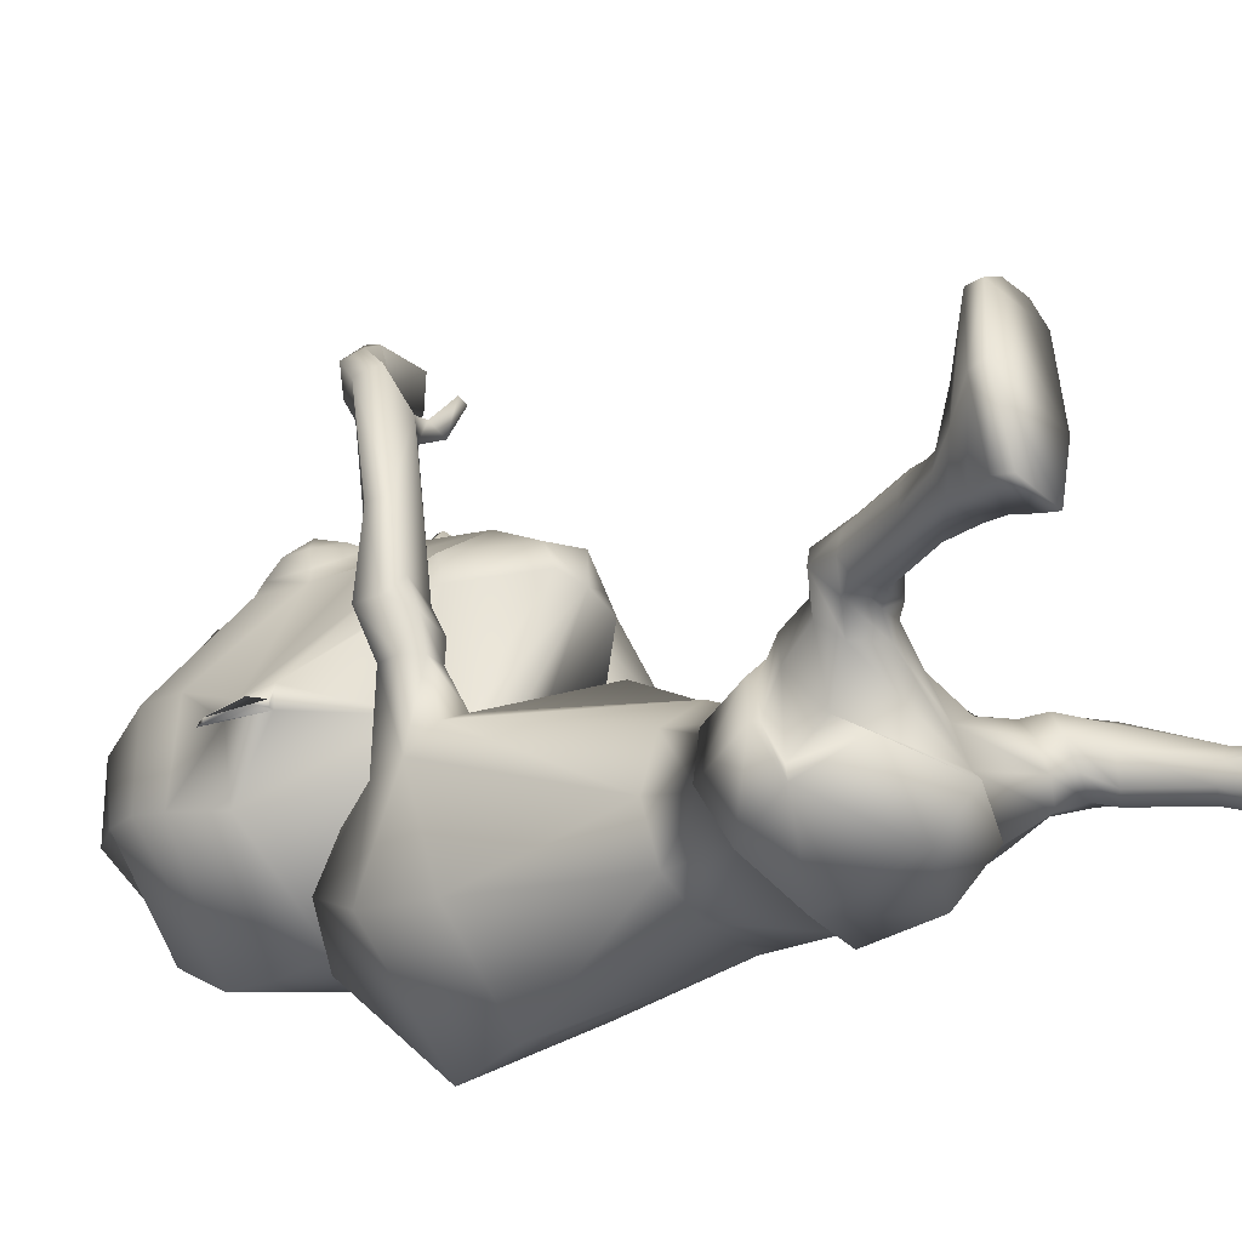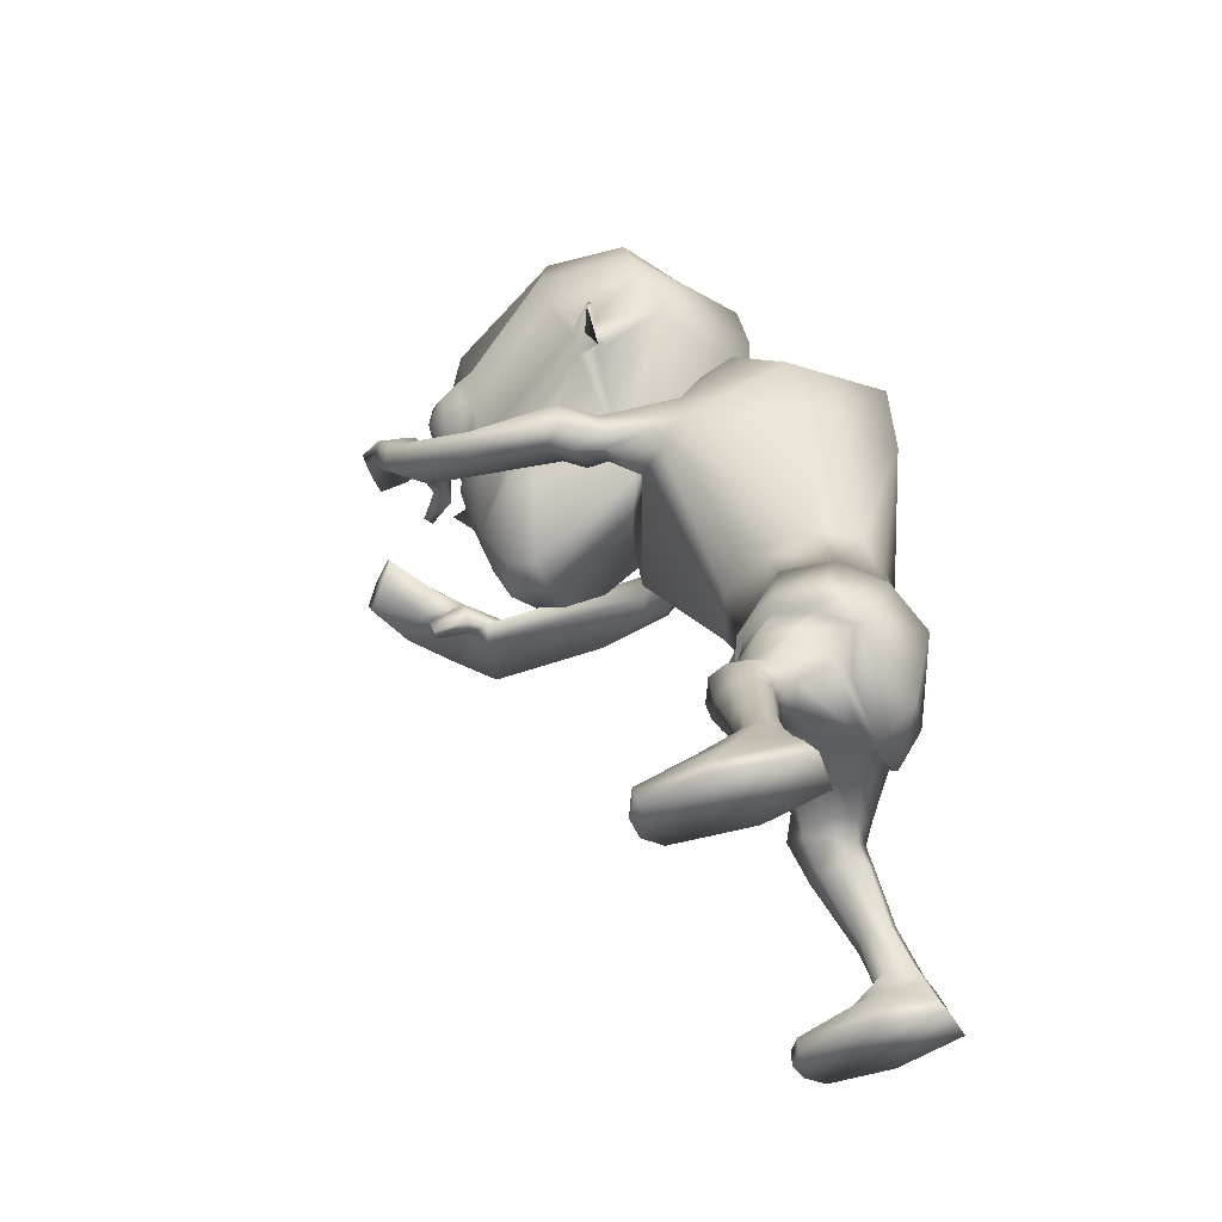
<metadata>
{"format":"obj","ext":"obj","renderer":"f3d","projection":"perspective","resolution":1024,"background":"white","views":[{"elev":-37.2,"azim":-49.9,"up":"+Z"},{"elev":-44.9,"azim":118.5,"up":"+Y"}]}
</metadata>
<code>
o untitled2:Mesh1.001
v 2.298 10.37 4.514
v 2.234 10.02 4.155
v 2.812 11.15 3.085
v 2.75 11.83 3.237
v 1.622 9.38 5.499
v 1.413 8.724 5.109
v 2.257 9.509 4.663
v 0.5492 3.405 -0.1972
v 1.713 3.952 -0.2851
v 2.066 3.447 0.1257
v 1.722 3.257 0.3079
v 1.566 10.18 6.457
v 1.707 10.2 6.538
v 1.609 10.39 6.516
v 1.513 10.37 6.459
v 3.002 12.09 2.832
v 3.04 11.98 2.809
v 3.019 11.99 2.731
v 2.998 12.12 2.763
v 2.73 13.26 2.182
v 0.5605 13.66 1.318
v 0.6103 14.57 2.016
v 2.536 13.87 2.416
v 0.6768 15.03 2.896
v 1.885 14.88 3.066
v 2.968 11 2.643
v 2.927 11.02 2.562
v 2.971 11.4 2.784
v 2.991 11.39 2.865
v 2.747 11.99 2.999
v 2.701 11.21 2.795
v 1.955 12.73 5.73
v 1.347 12.24 6.282
v 1.507 12.21 6.31
v 2.088 12.57 5.984
v 1.262 11.41 6.164
v 1.449 11.48 6.231
v 1.756 11.05 5.786
v 1.898 11.18 5.973
v 2.37 11.55 5.241
v 2.362 11.58 5.484
v 2.524 12.29 5.277
v 2.481 12.24 5.534
v 1.879 12.03 6.373
v 2.206 12.23 6.188
v 1.841 11.65 6.332
v 2.035 11.41 6.102
v 2.399 11.65 5.828
v 2.441 12.05 5.872
v 2.23 11.82 6.233
v 2.05 4.729 -0.2833
v 1.598 4.461 -0.8613
v 1.301 5.396 -1.048
v 1.828 5.631 -0.4795
v 0.7904 4.302 1.839
v 0.9198 4.298 1.709
v 1.091 4.685 1.594
v 0.8042 4.696 1.88
v 1.374 5.612 1.053
v 1.221 5.121 1.343
v 1.259 4.652 1.395
v 1.881 4.839 1.036
v 1.634 4.521 -0.6011
v 1.464 3.698 -0.4376
v 0.5273 3.283 -0.3779
v 1.82 4.811 0.9546
v 1.992 4.898 0.4178
v 2.113 4.945 0.4141
v 1.81 5.724 0.2867
v 1.336 5.622 0.9186
v 1.909 5.745 0.3257
v 1.727 5.641 -0.4943
v 1.938 4.694 -0.1924
v 1.205 5.416 -0.8962
v 0.3462 5.289 -1.049
v 0.3222 5.211 -1.217
v 1.21 4.622 1.214
v 1.205 5.392 1.334
v 1.158 5.063 1.538
v 0.3988 6.585 -0.6902
v 1.215 6.524 -0.7038
v 0.6976 5.492 1.435
v 1.442 6.192 1.384
v 0.725 6.057 1.736
v 1.875 6.322 0.6226
v 1.808 6.425 -0.2236
v 0.4311 9.025 -1.138
v 1.799 9.001 -0.2883
v 1.616 9.26 2.608
v 0.733 7.844 3.075
v 2.058 9.157 2.043
v 2.14 9.53 1.639
v 0.657 10.12 -1.143
v 1.946 10.07 -0.0496
v 1.459 9.865 2.611
v 0.7228 8.626 3.203
v 1.628 11.65 7.61
v 1.464 11.93 7.305
v 1.385 11.73 7.195
v 1.576 11.51 7.551
v 2.05 10.12 1.679
v 0.5829 11.97 0.8907
v 1.484 11.35 1.046
v 1.281 9.825 2.592
v 0.7185 8.969 3.206
v 1.637 10.25 2.008
v 1.546 10.33 2.02
v 1.828 10.68 1.467
v 0.456 3.877 -0.9416
v 2.214 4.148 0.03884
v 1.921 4.351 1.002
v 2.255 4.337 0.5918
v 1.103 4.241 1.295
v 1.598 3.985 1.283
v 1.971 3.761 1.241
v 2.25 3.84 0.9501
v 2.364 3.82 0.6714
v 2.32 3.678 0.3002
v 0.6471 3.658 0.5253
v 1.672 3.353 0.7564
v 1.275 3.8 1.014
v 1.727 3.581 1.129
v 3.063 0.4967 1.609
v 4.016 0.4613 1.504
v 3.752 0.466 1.736
v 3.361 0.48 1.798
v 2.385 3.236 0.3137
v 2.004 3.095 0.418
v 2.739 3.417 0.5071
v 2.587 3.532 1.157
v 2.74 3.491 0.8205
v 2.208 3.454 1.394
v 1.842 3.258 1.14
v 1.775 3.104 0.7632
v 2.577 3.01 0.254
v 2.319 2.837 0.2657
v 2.804 3.079 0.4413
v 2.71 2.948 1.026
v 2.837 3.028 0.7376
v 2.491 2.856 1.174
v 2.22 2.793 0.9825
v 2.17 2.767 0.6263
v 2.952 2.118 0.07455
v 2.685 1.982 0.1062
v 3.157 2.144 0.224
v 3.231 1.983 0.5911
v 3.258 2.085 0.4096
v 3.009 1.844 0.6463
v 2.767 1.829 0.5716
v 2.64 1.862 0.3473
v 3.299 1.499 -0.1657
v 2.85 1.435 -0.09226
v 3.516 1.524 0.02594
v 3.421 1.405 0.3874
v 3.549 1.476 0.2446
v 3.231 1.303 0.4794
v 3.022 1.27 0.469
v 2.843 1.314 0.2946
v 3.412 1.214 -0.3207
v 2.937 1.121 -0.2467
v 3.759 1.136 0.2077
v 3.582 1.067 1.036
v 3.779 1.097 0.7765
v 3.332 1.086 1.159
v 3.115 1.047 0.8517
v 2.868 1.068 0.4046
v 3.363 0.7144 1.797
v 3.727 0.6982 1.741
v 4.022 0.6901 1.552
v 3.961 0.7391 0.4927
v 3.543 0.9396 -0.5267
v 2.881 0.8484 -0.4028
v 2.788 0.7721 0.4261
v 3.071 0.7262 1.619
v 3.981 0.4882 0.4729
v 3.515 0.7137 -0.6989
v 2.875 0.6477 -0.5779
v 2.838 0.5155 0.4091
v 2.337 9.277 2.861
v 2.046 9.331 2.957
v 2.592 9.764 2.804
v 2.561 9.433 2.765
v 1.952 9.729 2.993
v 2.228 9.961 2.935
v 2.066 9.708 3.329
v 2.479 10.02 3.232
v 3.091 9.781 3.291
v 3.015 9.348 3.264
v 2.633 9.155 3.241
v 2.14 9.256 3.272
v 2.743 9.917 3.514
v 2.367 9.674 3.521
v 2.539 10.29 5.591
v 2.967 10.48 5.869
v 3.244 9.303 4.681
v 3.363 9.636 4.678
v 3.206 10.35 6.295
v 3.048 10.02 6.451
v 2.42 9.281 3.54
v 2.85 9.224 3.618
v 2.418 10.1 6.051
v 2.218 10.22 5.794
v 0.717 4.022 1.417
v 0.6697 3.827 0.9568
v 2.276 10.97 6.029
v 2.707 11.06 6.312
v 2.949 10.93 6.685
v 1.927 10.7 5.935
v 2.769 10.74 6.88
v 2.21 10.61 6.211
v 2.068 11.87 6.6
v 2.309 11.7 6.997
v 2.466 11.42 7.335
v 2.06 11.34 6.814
v 1.867 11.62 6.49
v 2.326 11.24 7.316
v 2.108 10.21 6.112
v 1.821 10.18 5.958
v 1.898 10.53 6.185
v 1.706 10.52 6.074
v 1.241 12.03 6.918
v 1.31 12.14 6.977
v 1.261 9.86 2.896
v 0.728 9.41 3.314
v 1.279 10.05 2.368
v 0.6281 11.97 1.5
v 1.3 11.3 1.492
v 0.6399 11.55 1.774
v 1.034 11.1 1.718
v 1.456 10.76 1.678
v 0.6267 10.04 2.182
v 1.386 10.46 2.443
v 0.6079 11.21 1.738
v 0.5555 11.96 1.138
v 2.487 11.83 1.78
v 0.8357 8.492 4.727
v 1.35 8.512 4.61
v 1.613 10.08 2.993
v 0.5507 12.78 1.132
v 2.754 12.63 1.931
v 0.8835 8.558 5.332
v 0.9715 12.19 6.468
v 0.9604 11.39 6.284
v 2.901 13.4 3.819
v 2.959 12.61 3.564
v 1.446 13.26 6.406
v 0.9726 13.28 6.538
v 2.381 14.52 3.948
v 0.7681 15.08 4.065
v 2.001 13.57 5.842
v 2.168 9.416 4.198
v 0.8861 14.59 5.537
v 0.9106 9.261 5.663
v 2.207 10.78 5.24
v 1.733 10.46 5.854
v 1.143 10.75 6.073
v 1.068 10.82 6.251
v 0.977 10.89 6.461
v 0.9473 10.41 6.068
v 0.9546 11.02 6.182
v 0.789 5.07 1.837
v 0.756 5.343 1.726
v 1.034 4.114 1.389
v 0.7308 5.52 1.656
v 0.9885 4.261 1.501
v 1.116 11.24 6.141
v 0.9579 11.23 6.239
v -0.6214 10.38 4.748
v -1.275 11.83 3.555
v -1.354 11.15 3.418
v -0.6159 10.03 4.388
v 0.1862 9.389 5.618
v -0.5624 9.525 4.896
v 0.3278 8.73 5.2
v -0.7644 3.321 0.5225
v -1.169 3.578 0.4493
v -0.8297 4.044 0.01131
v -0.0946 9.584 7.412
v -0.04062 9.768 7.484
v -0.1467 9.774 7.523
v -0.2503 9.598 7.466
v -1.588 12.08 3.196
v -1.596 12.11 3.127
v -1.619 11.99 3.099
v -1.628 11.98 3.179
v -1.444 13.23 2.51
v -1.222 13.85 2.71
v -0.4881 14.86 3.252
v -1.577 11 3.008
v -1.566 11.39 3.229
v -1.559 11.4 3.146
v -1.55 11.02 2.921
v -1.311 11.98 3.32
v -1.29 11.21 3.114
v -0.1174 12.72 5.894
v -0.2078 12.56 6.166
v 0.4184 12.21 6.397
v 0.5717 12.24 6.343
v 0.4682 11.48 6.307
v 0.6436 11.4 6.212
v -0.01096 11.18 6.122
v 0.1036 11.05 5.915
v -0.5451 11.57 5.713
v -0.589 11.54 5.473
v -0.6623 12.23 5.783
v -0.7446 12.28 5.535
v -0.2902 12.23 6.385
v 0.06221 12.02 6.517
v 0.09645 11.65 6.469
v -0.1276 11.41 6.272
v -0.5304 11.64 6.058
v -0.569 12.05 6.11
v -0.3039 11.81 6.434
v -1.062 4.832 0.1532
v -0.8196 5.716 -0.05374
v -0.5311 5.457 -0.7659
v -0.8269 4.563 -0.5387
v 0.4293 4.665 1.696
v 0.6161 4.293 1.756
v 0.05955 5.534 1.273
v -0.4931 4.825 1.378
v 0.2001 4.611 1.546
v 0.2473 5.058 1.491
v -0.7883 4.619 -0.2814
v -0.586 3.744 -0.1989
v -0.4683 4.8 1.278
v -0.8886 4.993 0.8511
v -0.7838 4.939 0.8114
v -0.5583 5.742 0.6757
v -0.632 5.77 0.7482
v 0.05334 5.552 1.132
v -0.7346 5.705 -0.1022
v -0.9373 4.786 0.2011
v -0.3968 5.453 -0.6538
v 0.1815 4.579 1.351
v 0.3603 5.021 1.663
v 0.2679 5.312 1.486
v -0.3622 6.507 -0.4961
v -0.05125 6.148 1.583
v -0.6406 6.29 0.9737
v -0.7912 6.405 0.1252
v -0.9234 8.963 -0.06953
v -0.2063 9.286 2.781
v -0.7596 9.176 2.335
v -0.9269 9.55 1.941
v -1.04 10.06 0.1774
v -0.05525 9.89 2.731
v 0.1047 10.62 8.671
v 0.1093 10.48 8.59
v 0.3386 10.72 8.241
v 0.3126 10.91 8.387
v -0.8085 10.15 1.959
v -0.3469 11.4 1.222
v 0.09087 9.839 2.677
v -0.2483 10.35 2.167
v -0.3259 10.25 2.177
v -0.6311 10.72 1.686
v -1.23 4.295 0.4664
v -1.08 4.43 1.016
v -0.6209 4.341 1.305
v 0.2764 4.216 1.399
v -1.047 3.897 1.316
v -0.6977 3.743 1.499
v -0.2673 3.937 1.47
v -1.242 3.925 1.087
v -1.337 3.825 0.7116
v -0.5765 3.361 0.9307
v -0.5054 3.549 1.311
v -0.01389 3.757 1.123
v -1.887 0.6289 2.135
v -2.16 0.6498 2.36
v -2.555 0.6724 2.346
v -2.845 0.6848 2.148
v -1.088 3.207 0.6888
v -1.468 3.397 0.709
v -1.719 3.589 1.007
v -1.613 3.631 1.312
v -1.363 3.618 1.59
v -0.9507 3.473 1.701
v -0.7086 3.269 1.338
v -0.7686 3.154 0.9506
v -1.339 2.962 0.6444
v -1.6 3.135 0.6783
v -1.787 3.199 0.902
v -1.764 3.14 1.194
v -1.59 3.063 1.46
v -1.345 2.974 1.568
v -1.114 2.915 1.331
v -1.131 2.892 0.972
v -1.685 2.093 0.5479
v -1.958 2.221 0.5597
v -2.137 2.242 0.7402
v -2.204 2.181 0.9397
v -2.145 2.081 1.114
v -1.914 1.949 1.133
v -1.687 1.94 1.021
v -1.598 1.976 0.7788
v -1.867 1.536 0.366
v -2.321 1.59 0.3751
v -2.498 1.613 0.6013
v -2.494 1.566 0.8225
v -2.346 1.497 0.9434
v -2.14 1.402 1.002
v -1.932 1.373 0.9557
v -1.786 1.418 0.7528
v -1.973 1.202 0.2252
v -2.453 1.289 0.2375
v -2.692 1.268 0.802
v -2.638 1.26 1.367
v -2.415 1.226 1.601
v -2.154 1.221 1.691
v -1.974 1.144 1.36
v -1.786 1.141 0.8819
v -2.508 0.901 2.336
v -2.14 0.883 2.347
v -2.824 0.9148 2.184
v -2.642 0.9318 0.1064
v -2.885 0.9163 1.133
v -1.962 0.8729 0.07918
v -1.727 0.8383 0.9086
v -1.872 0.8584 2.135
v -2.652 0.6629 -0.01001
v -2.93 0.6671 1.132
v -1.997 0.6238 -0.04605
v -1.8 0.5871 0.9163
v -0.5722 9.335 3.23
v -0.8757 9.317 3.21
v -1.114 9.51 3.161
v -1.097 9.841 3.203
v -0.667 9.979 3.252
v -0.4272 9.718 3.238
v -0.8594 10.07 3.589
v -0.4736 9.716 3.592
v -1.464 9.453 3.749
v -1.483 9.888 3.811
v -0.6104 9.277 3.559
v -1.108 9.234 3.641
v -1.062 9.999 3.93
v -1.342 10.16 6.675
v -0.8589 10.04 6.465
v -0.7181 9.717 3.829
v -1.522 9.331 5.039
v -1.546 9.552 7.065
v -1.664 9.926 6.988
v -1.577 9.69 5.084
v -0.8169 9.331 3.885
v -0.5963 9.878 6.672
v -0.8461 9.705 6.838
v -1.247 9.307 4.066
v -1.169 10.56 7.327
v -0.6807 10.52 7.105
v -1.475 10.35 7.606
v -0.3229 10.25 7.008
v -0.6623 10.12 7.183
v -1.339 10.09 7.758
v -0.6133 10.91 8.164
v -0.372 11.11 7.791
v -0.8272 10.61 8.452
v -0.2448 10.86 7.639
v -0.5233 10.59 7.938
v -0.754 10.41 8.39
v -0.2426 9.762 6.89
v -0.554 9.77 6.988
v -0.3544 10.02 7.197
v -0.1417 10.02 7.128
v 0.4782 11.14 8.078
v 0.5161 11.03 7.994
v 0.1436 9.87 2.979
v 0.03191 10.07 2.465
v -0.08357 11.34 1.623
v 0.2096 11.13 1.794
v -0.2362 10.8 1.813
v -0.05256 10.48 2.557
v -1.246 11.82 2.076
v 0.311 8.518 4.697
v -0.187 10.1 3.138
v -1.498 12.61 2.264
v -1.358 13.38 4.153
v -1.444 12.59 3.912
v 0.4844 13.26 6.482
v -0.8369 14.5 4.2
v -0.1541 13.56 6.012
v -0.5476 9.434 4.424
v -0.421 10.78 5.447
v 0.1408 10.47 5.98
v 0.7534 10.75 6.104
v 0.8546 10.82 6.268
v 0.3691 4.08 1.461
v 0.4698 4.247 1.574
v 0.7867 11.24 6.166
f 1 2 3 4
f 5 6 7 1
f 8 9 10 11
f 12 13 14 15
f 16 17 18 19
f 20 21 22 23
f 23 22 24 25
f 26 27 28 29
f 30 4 16 19
f 3 31 27 26
f 18 17 29 28
f 32 33 34 35
f 33 36 37 34
f 36 38 39 37
f 38 40 41 39
f 40 42 43 41
f 42 32 35 43
f 35 34 44 45
f 34 37 46 44
f 37 39 47 46
f 39 41 48 47
f 41 43 49 48
f 43 35 45 49
f 50 45 44 46
f 50 46 47 48
f 50 48 49 45
f 51 52 53 54
f 55 56 57 58
f 59 60 61 62
f 63 9 64 52
f 9 8 65 64
f 66 67 68 62
f 69 70 59 71
f 72 69 71 54
f 67 73 51 68
f 73 63 52 51
f 74 72 54 53
f 75 74 53 76
f 77 66 62 61
f 60 59 78 79
f 61 60 79 57
f 74 75 80 81
f 82 70 83 84
f 70 69 85 83
f 72 74 81 86
f 81 80 87 88
f 84 83 89 90
f 83 85 91 89
f 86 81 88 92
f 88 87 93 94
f 90 89 95 96
f 97 98 99 100
f 92 88 94 101
f 94 93 102 103
f 96 95 104 105
f 95 106 107 104
f 101 94 103 108
f 109 52 64 65
f 63 73 110 9
f 67 66 111 112
f 66 77 113 111
f 111 114 115 116
f 112 111 116 117
f 9 110 118 10
f 119 8 11 120
f 114 121 122 115
f 123 124 125 126
f 11 10 127 128
f 10 118 129 127
f 117 116 130 131
f 116 115 132 130
f 115 122 133 132
f 120 11 128 134
f 128 127 135 136
f 127 129 137 135
f 131 130 138 139
f 130 132 140 138
f 132 133 141 140
f 134 128 136 142
f 136 135 143 144
f 135 137 145 143
f 139 138 146 147
f 138 140 148 146
f 140 141 149 148
f 142 136 144 150
f 144 143 151 152
f 143 145 153 151
f 147 146 154 155
f 146 148 156 154
f 148 149 157 156
f 150 144 152 158
f 152 151 159 160
f 151 153 161 159
f 155 154 162 163
f 154 156 164 162
f 156 157 165 164
f 158 152 160 166
f 162 164 167 168
f 163 162 168 169
f 159 161 170 171
f 160 159 171 172
f 166 160 172 173
f 164 165 174 167
f 171 170 175 176
f 172 171 176 177
f 173 172 177 178
f 167 174 123 126
f 168 167 126 125
f 169 168 125 124
f 177 176 175 178
f 89 91 179 180
f 92 101 181 182
f 106 95 183 184
f 95 89 180 183
f 184 183 185 186
f 182 181 187 188
f 180 179 189 190
f 183 180 190 185
f 191 192 193 194
f 195 196 197 198
f 199 200 201 202
f 192 199 202 193
f 203 204 119 121
f 122 121 119 120
f 133 122 120 134
f 141 133 134 142
f 149 141 142 150
f 157 149 150 158
f 165 157 158 166
f 174 165 166 173
f 123 174 173 178
f 178 175 124 123
f 170 169 124 175
f 161 163 169 170
f 153 155 163 161
f 145 147 155 153
f 137 139 147 145
f 129 131 139 137
f 118 117 131 129
f 110 112 117 118
f 73 67 112 110
f 85 69 72 86
f 91 85 86 92
f 179 91 92 182
f 189 179 182 188
f 201 200 195 198
f 196 191 194 197
f 181 184 186 187
f 101 106 184 181
f 107 106 101 108
f 186 185 192 191
f 187 186 191 196
f 188 187 196 195
f 200 189 188 195
f 190 189 200 199
f 185 190 199 192
f 194 193 205 206
f 197 194 206 207
f 193 202 208 205
f 201 198 209 210
f 198 197 207 209
f 206 205 211 212
f 207 206 212 213
f 208 210 214 215
f 205 208 215 211
f 210 209 216 214
f 209 207 213 216
f 202 201 217 218
f 201 210 219 217
f 210 208 220 219
f 208 202 218 220
f 218 217 13 12
f 217 219 14 13
f 219 220 15 14
f 220 218 12 15
f 211 215 221 222
f 212 211 222 98
f 213 212 98 97
f 216 213 97 100
f 214 216 100 99
f 215 214 99 221
f 99 98 222 221
f 105 104 223 224
f 225 223 104 107
f 103 102 226 227
f 227 226 228 229
f 229 225 230 227
f 225 107 108 230
f 230 108 103 227
f 229 228 231 225
f 232 233 234 235
f 236 224 223 237
f 238 232 235 31 3
f 235 234 239 240
f 236 237 6 241
f 242 243 36 33
f 244 245 20 23
f 242 33 246 247
f 248 244 23 25
f 249 248 25 24
f 240 239 21 20
f 245 4 30 240 20
f 32 244 248 250
f 42 245 244 32
f 40 4 245 42
f 251 238 3 2
f 246 33 32 250
f 246 250 252 247
f 252 250 248 249
f 6 5 253 241
f 6 237 251 7
f 223 238 251 237
f 225 232 238 223
f 225 231 233 232
f 30 31 235 240
f 4 3 17 16
f 31 30 19 18
f 31 18 28 27
f 17 3 26 29
f 254 40 38 255
f 4 40 254 1
f 256 257 258 259
f 260 258 257 256
f 255 259 253 5
f 254 255 5 1
f 7 251 2 1
f 38 256 259 255
f 261 79 78 262
f 62 68 71 59
f 54 71 68 51
f 52 109 76 53
f 58 57 79 261
f 111 113 263 114
f 70 82 264 59
f 263 113 265 203
f 113 77 61 265
f 59 264 262 78
f 203 265 56 55
f 265 61 57 56
f 263 203 121 114
f 36 266 256 38
f 243 267 266 36
f 256 266 267 260
f 268 269 270 271
f 272 268 273 274
f 8 275 276 277
f 278 279 280 281
f 282 283 284 285
f 286 287 22 21
f 287 288 24 22
f 289 290 291 292
f 293 283 282 269
f 270 289 292 294
f 284 291 290 285
f 295 296 297 298
f 298 297 299 300
f 300 299 301 302
f 302 301 303 304
f 304 303 305 306
f 306 305 296 295
f 296 307 308 297
f 297 308 309 299
f 299 309 310 301
f 301 310 311 303
f 303 311 312 305
f 305 312 307 296
f 313 309 308 307
f 313 311 310 309
f 313 307 312 311
f 314 315 316 317
f 55 58 318 319
f 320 321 322 323
f 324 317 325 277
f 277 325 65 8
f 326 321 327 328
f 329 330 320 331
f 332 315 330 329
f 328 327 314 333
f 333 314 317 324
f 334 316 315 332
f 75 76 316 334
f 335 322 321 326
f 323 336 337 320
f 322 318 336 323
f 334 338 80 75
f 82 84 339 331
f 331 339 340 329
f 332 341 338 334
f 338 342 87 80
f 84 90 343 339
f 339 343 344 340
f 341 345 342 338
f 342 346 93 87
f 90 96 347 343
f 348 349 350 351
f 345 352 346 342
f 346 353 102 93
f 96 105 354 347
f 347 354 355 356
f 352 357 353 346
f 109 65 325 317
f 324 277 358 333
f 328 359 360 326
f 326 360 361 335
f 360 362 363 364
f 359 365 362 360
f 277 276 366 358
f 119 367 275 8
f 364 363 368 369
f 370 371 372 373
f 275 374 375 276
f 276 375 376 366
f 365 377 378 362
f 362 378 379 363
f 363 379 380 368
f 367 381 374 275
f 374 382 383 375
f 375 383 384 376
f 377 385 386 378
f 378 386 387 379
f 379 387 388 380
f 381 389 382 374
f 382 390 391 383
f 383 391 392 384
f 385 393 394 386
f 386 394 395 387
f 387 395 396 388
f 389 397 390 382
f 390 398 399 391
f 391 399 400 392
f 393 401 402 394
f 394 402 403 395
f 395 403 404 396
f 397 405 398 390
f 398 406 407 399
f 399 407 408 400
f 401 409 410 402
f 402 410 411 403
f 403 411 412 404
f 405 413 406 398
f 410 414 415 411
f 409 416 414 410
f 407 417 418 408
f 406 419 417 407
f 413 420 419 406
f 411 415 421 412
f 417 422 423 418
f 419 424 422 417
f 420 425 424 419
f 415 371 370 421
f 414 372 371 415
f 416 373 372 414
f 424 425 423 422
f 343 426 427 344
f 345 428 429 352
f 356 430 431 347
f 347 431 426 343
f 430 432 433 431
f 428 434 435 429
f 426 436 437 427
f 431 433 436 426
f 438 439 440 441
f 442 443 444 445
f 446 447 448 449
f 441 440 447 446
f 203 369 119 204
f 368 367 119 369
f 380 381 367 368
f 388 389 381 380
f 396 397 389 388
f 404 405 397 396
f 412 413 405 404
f 421 420 413 412
f 370 425 420 421
f 425 370 373 423
f 418 423 373 416
f 408 418 416 409
f 400 408 409 401
f 392 400 401 393
f 384 392 393 385
f 376 384 385 377
f 366 376 377 365
f 358 366 365 359
f 333 358 359 328
f 340 341 332 329
f 344 345 341 340
f 427 428 345 344
f 437 434 428 427
f 448 443 442 449
f 445 444 439 438
f 429 435 432 430
f 352 429 430 356
f 355 357 352 356
f 432 438 441 433
f 435 445 438 432
f 434 442 445 435
f 449 442 434 437
f 436 446 449 437
f 433 441 446 436
f 439 450 451 440
f 444 452 450 439
f 440 451 453 447
f 448 454 455 443
f 443 455 452 444
f 450 456 457 451
f 452 458 456 450
f 453 459 460 454
f 451 457 459 453
f 454 460 461 455
f 455 461 458 452
f 447 462 463 448
f 448 463 464 454
f 454 464 465 453
f 453 465 462 447
f 462 278 281 463
f 463 281 280 464
f 464 280 279 465
f 465 279 278 462
f 457 466 467 459
f 456 351 466 457
f 458 348 351 456
f 461 349 348 458
f 460 350 349 461
f 459 467 350 460
f 350 467 466 351
f 105 224 468 354
f 469 355 354 468
f 353 470 226 102
f 470 471 228 226
f 471 470 472 469
f 469 472 357 355
f 472 470 353 357
f 471 469 231 228
f 473 474 234 233
f 236 475 468 224
f 476 270 294 474 473
f 474 477 239 234
f 236 241 274 475
f 242 298 300 243
f 478 287 286 479
f 242 247 480 298
f 481 288 287 478
f 249 24 288 481
f 477 286 21 239
f 479 286 477 293 269
f 295 482 481 478
f 306 295 478 479
f 304 306 479 269
f 483 271 270 476
f 480 482 295 298
f 480 247 252 482
f 252 249 481 482
f 274 241 253 272
f 274 273 483 475
f 468 475 483 476
f 469 468 476 473
f 469 473 233 231
f 293 477 474 294
f 269 282 285 270
f 294 284 283 293
f 294 292 291 284
f 285 290 289 270
f 484 485 302 304
f 269 268 484 304
f 486 259 258 487
f 260 486 487 258
f 485 272 253 259
f 484 268 272 485
f 273 268 271 483
f 302 485 259 486
f 261 262 337 336
f 321 320 330 327
f 315 314 327 330
f 317 316 76 109
f 58 261 336 318
f 360 364 488 361
f 331 320 264 82
f 488 203 489 361
f 361 489 322 335
f 320 337 262 264
f 203 55 319 489
f 489 319 318 322
f 488 364 369 203
f 300 302 486 490
f 243 300 490 267
f 486 260 267 490

</code>
